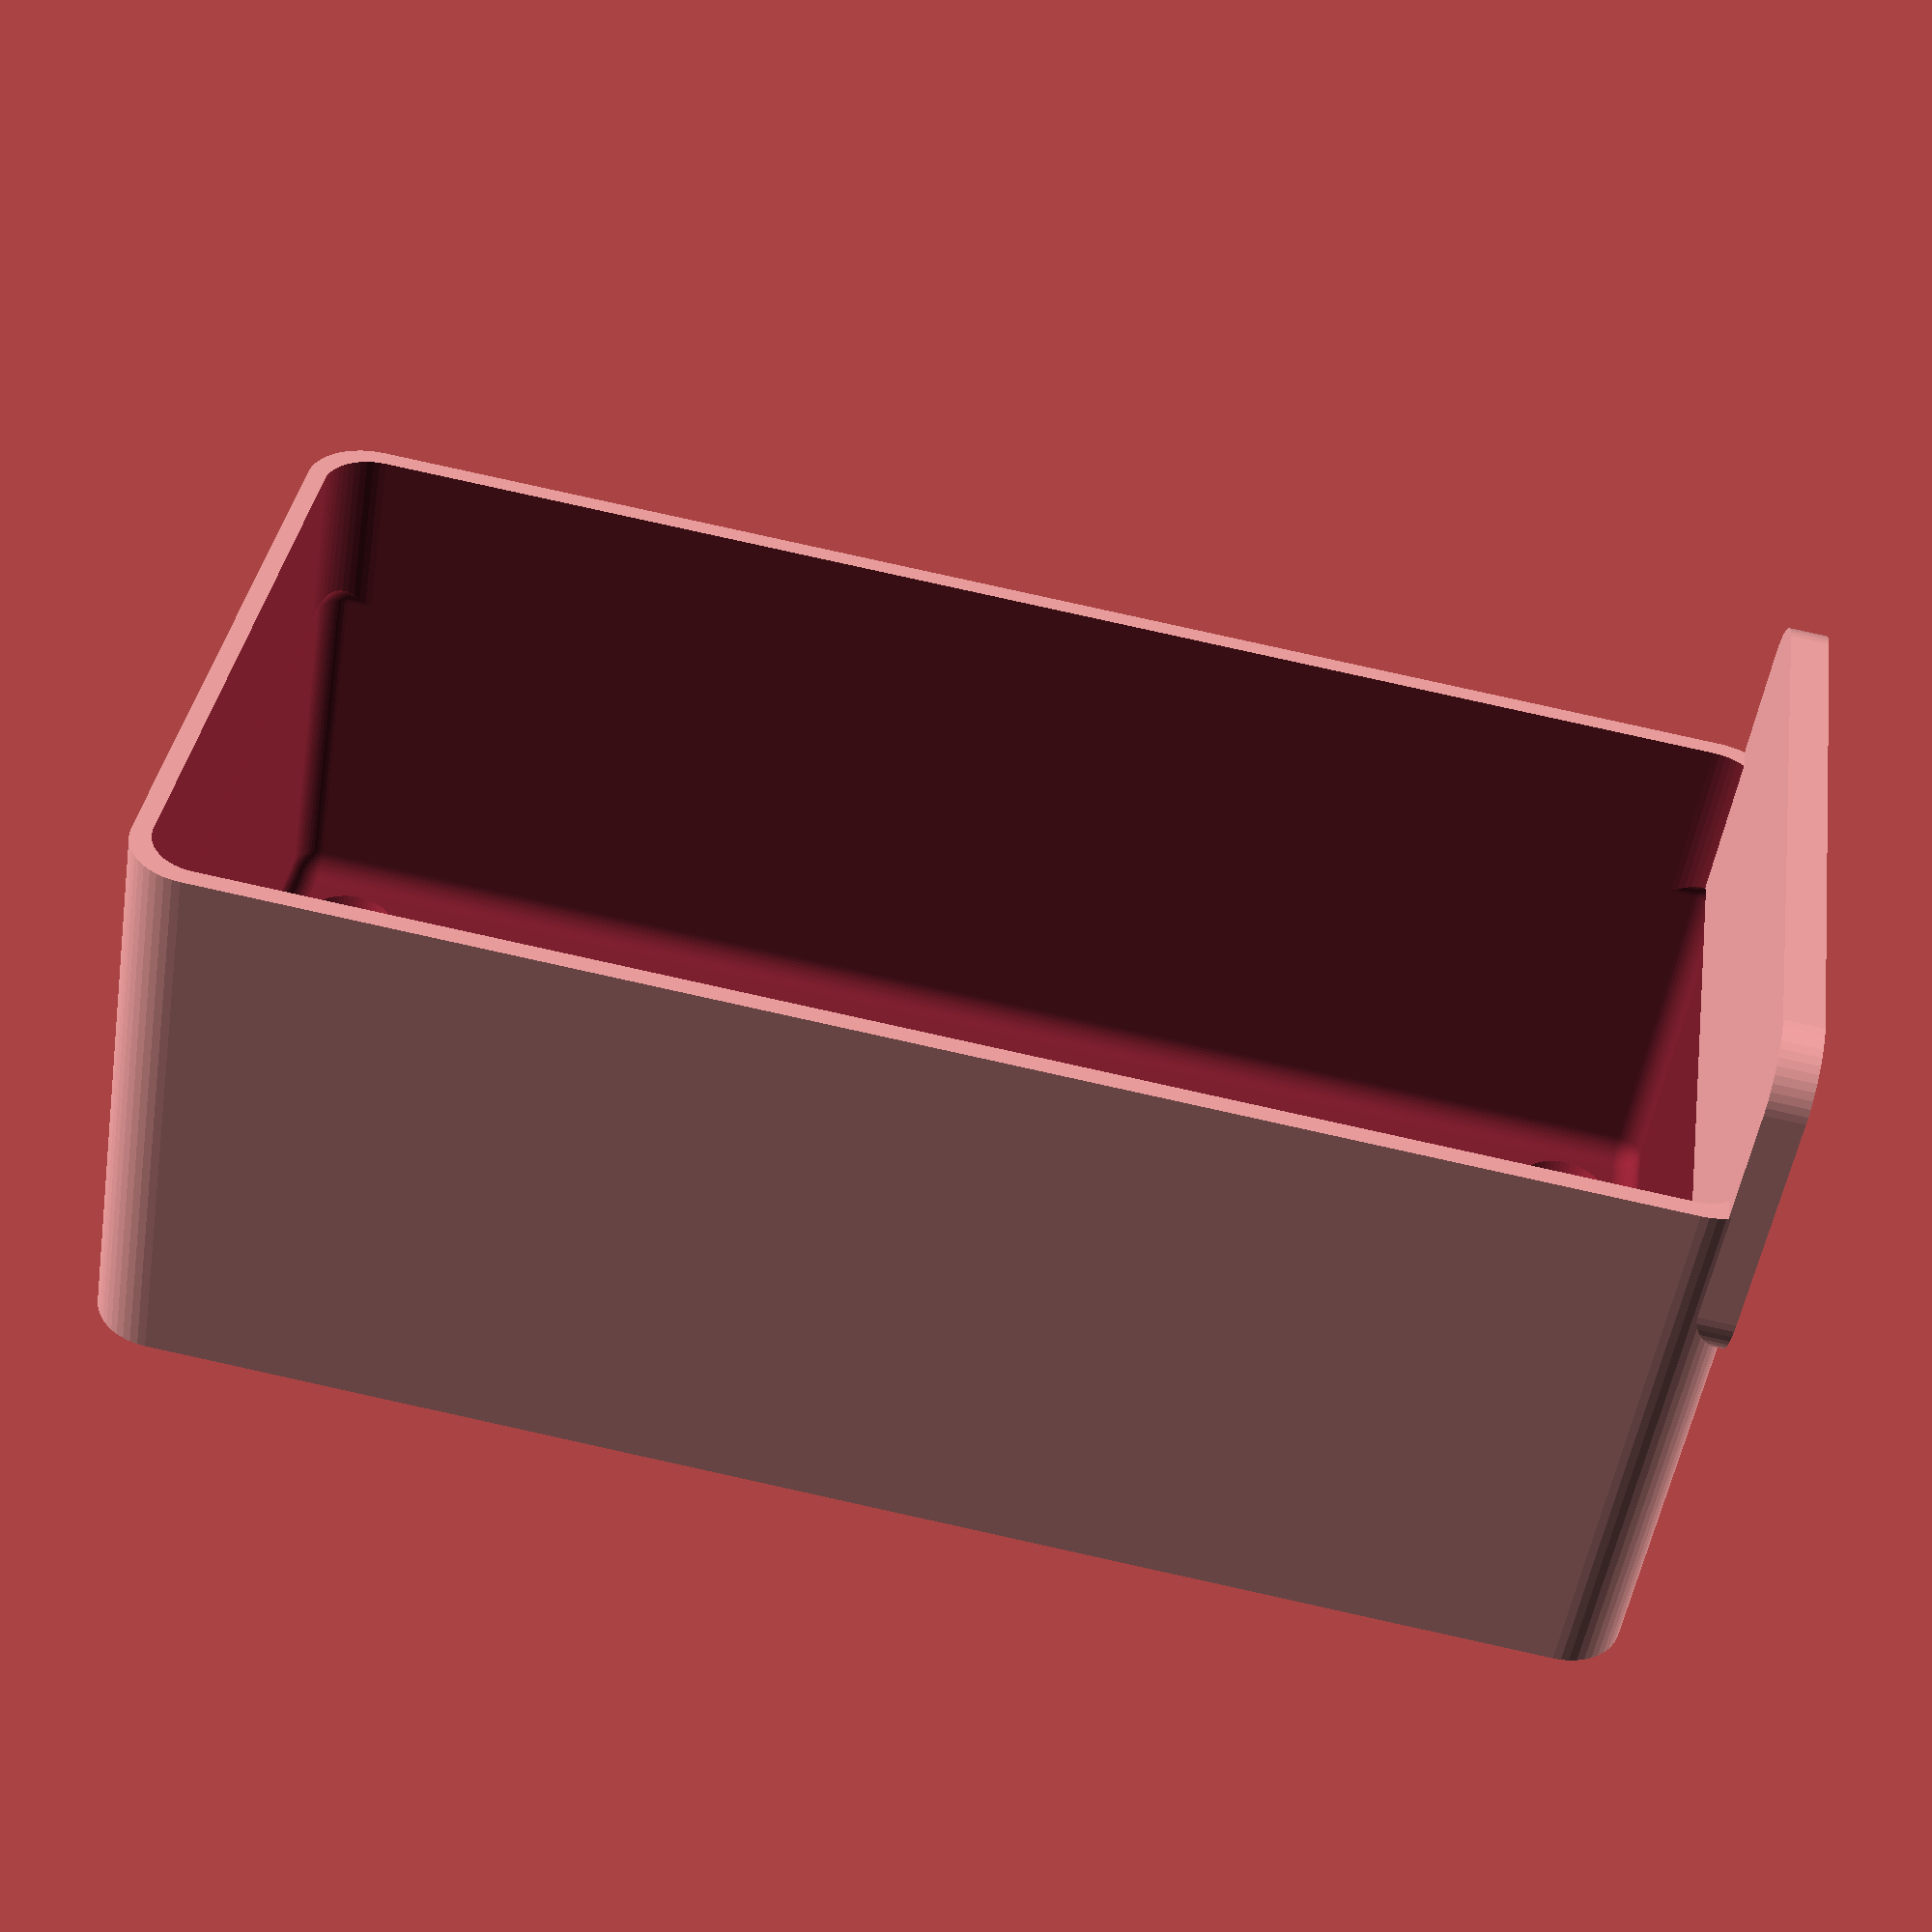
<openscad>
$fn = 50;


difference() {
	union() {
		difference() {
			union() {
				hull() {
					translate(v = [-25.0000000000, 55.0000000000, 0]) {
						cylinder(h = 45, r = 5);
					}
					translate(v = [25.0000000000, 55.0000000000, 0]) {
						cylinder(h = 45, r = 5);
					}
					translate(v = [-25.0000000000, -55.0000000000, 0]) {
						cylinder(h = 45, r = 5);
					}
					translate(v = [25.0000000000, -55.0000000000, 0]) {
						cylinder(h = 45, r = 5);
					}
				}
			}
			union() {
				translate(v = [-22.5000000000, -52.5000000000, 3]) {
					rotate(a = [0, 0, 0]) {
						difference() {
							union() {
								translate(v = [0, 0, -3.0000000000]) {
									cylinder(h = 3, r = 1.5000000000);
								}
								translate(v = [0, 0, -1.9000000000]) {
									cylinder(h = 1.9000000000, r1 = 1.8000000000, r2 = 3.6000000000);
								}
								cylinder(h = 250, r = 3.6000000000);
								translate(v = [0, 0, -3.0000000000]) {
									cylinder(h = 3, r = 1.8000000000);
								}
								translate(v = [0, 0, -3.0000000000]) {
									cylinder(h = 3, r = 1.5000000000);
								}
							}
							union();
						}
					}
				}
				translate(v = [22.5000000000, -52.5000000000, 3]) {
					rotate(a = [0, 0, 0]) {
						difference() {
							union() {
								translate(v = [0, 0, -3.0000000000]) {
									cylinder(h = 3, r = 1.5000000000);
								}
								translate(v = [0, 0, -1.9000000000]) {
									cylinder(h = 1.9000000000, r1 = 1.8000000000, r2 = 3.6000000000);
								}
								cylinder(h = 250, r = 3.6000000000);
								translate(v = [0, 0, -3.0000000000]) {
									cylinder(h = 3, r = 1.8000000000);
								}
								translate(v = [0, 0, -3.0000000000]) {
									cylinder(h = 3, r = 1.5000000000);
								}
							}
							union();
						}
					}
				}
				translate(v = [-22.5000000000, 52.5000000000, 3]) {
					rotate(a = [0, 0, 0]) {
						difference() {
							union() {
								translate(v = [0, 0, -3.0000000000]) {
									cylinder(h = 3, r = 1.5000000000);
								}
								translate(v = [0, 0, -1.9000000000]) {
									cylinder(h = 1.9000000000, r1 = 1.8000000000, r2 = 3.6000000000);
								}
								cylinder(h = 250, r = 3.6000000000);
								translate(v = [0, 0, -3.0000000000]) {
									cylinder(h = 3, r = 1.8000000000);
								}
								translate(v = [0, 0, -3.0000000000]) {
									cylinder(h = 3, r = 1.5000000000);
								}
							}
							union();
						}
					}
				}
				translate(v = [22.5000000000, 52.5000000000, 3]) {
					rotate(a = [0, 0, 0]) {
						difference() {
							union() {
								translate(v = [0, 0, -3.0000000000]) {
									cylinder(h = 3, r = 1.5000000000);
								}
								translate(v = [0, 0, -1.9000000000]) {
									cylinder(h = 1.9000000000, r1 = 1.8000000000, r2 = 3.6000000000);
								}
								cylinder(h = 250, r = 3.6000000000);
								translate(v = [0, 0, -3.0000000000]) {
									cylinder(h = 3, r = 1.8000000000);
								}
								translate(v = [0, 0, -3.0000000000]) {
									cylinder(h = 3, r = 1.5000000000);
								}
							}
							union();
						}
					}
				}
				translate(v = [0, 0, 2.9925000000]) {
					hull() {
						union() {
							translate(v = [-24.5000000000, 54.5000000000, 4]) {
								cylinder(h = 82, r = 4);
							}
							translate(v = [-24.5000000000, 54.5000000000, 4]) {
								sphere(r = 4);
							}
							translate(v = [-24.5000000000, 54.5000000000, 86]) {
								sphere(r = 4);
							}
						}
						union() {
							translate(v = [24.5000000000, 54.5000000000, 4]) {
								cylinder(h = 82, r = 4);
							}
							translate(v = [24.5000000000, 54.5000000000, 4]) {
								sphere(r = 4);
							}
							translate(v = [24.5000000000, 54.5000000000, 86]) {
								sphere(r = 4);
							}
						}
						union() {
							translate(v = [-24.5000000000, -54.5000000000, 4]) {
								cylinder(h = 82, r = 4);
							}
							translate(v = [-24.5000000000, -54.5000000000, 4]) {
								sphere(r = 4);
							}
							translate(v = [-24.5000000000, -54.5000000000, 86]) {
								sphere(r = 4);
							}
						}
						union() {
							translate(v = [24.5000000000, -54.5000000000, 4]) {
								cylinder(h = 82, r = 4);
							}
							translate(v = [24.5000000000, -54.5000000000, 4]) {
								sphere(r = 4);
							}
							translate(v = [24.5000000000, -54.5000000000, 86]) {
								sphere(r = 4);
							}
						}
					}
				}
				translate(v = [-22.5000000000, 60.0000000000, 52.5000000000]) {
					rotate(a = [90, 0, 0]) {
						cylinder(h = 3, r = 3.2500000000);
					}
				}
				translate(v = [-15.0000000000, 60.0000000000, 52.5000000000]) {
					rotate(a = [90, 0, 0]) {
						cylinder(h = 3, r = 1.8000000000);
					}
				}
				translate(v = [-7.5000000000, 60.0000000000, 52.5000000000]) {
					rotate(a = [90, 0, 0]) {
						cylinder(h = 3, r = 3.2500000000);
					}
				}
				translate(v = [0.0000000000, 60.0000000000, 52.5000000000]) {
					rotate(a = [90, 0, 0]) {
						cylinder(h = 3, r = 1.8000000000);
					}
				}
				translate(v = [7.5000000000, 60.0000000000, 52.5000000000]) {
					rotate(a = [90, 0, 0]) {
						cylinder(h = 3, r = 3.2500000000);
					}
				}
				translate(v = [15.0000000000, 60.0000000000, 52.5000000000]) {
					rotate(a = [90, 0, 0]) {
						cylinder(h = 3, r = 1.8000000000);
					}
				}
				translate(v = [22.5000000000, 60.0000000000, 52.5000000000]) {
					rotate(a = [90, 0, 0]) {
						cylinder(h = 3, r = 3.2500000000);
					}
				}
				translate(v = [22.5000000000, 60.0000000000, 52.5000000000]) {
					rotate(a = [90, 0, 0]) {
						cylinder(h = 3, r = 3.2500000000);
					}
				}
			}
		}
		union() {
			translate(v = [0, 60.0000000000, 45]) {
				rotate(a = [90, 0, 0]) {
					hull() {
						translate(v = [-24.5000000000, 9.5000000000, 0]) {
							cylinder(h = 3, r = 5);
						}
						translate(v = [24.5000000000, 9.5000000000, 0]) {
							cylinder(h = 3, r = 5);
						}
						translate(v = [-24.5000000000, -9.5000000000, 0]) {
							cylinder(h = 3, r = 5);
						}
						translate(v = [24.5000000000, -9.5000000000, 0]) {
							cylinder(h = 3, r = 5);
						}
					}
				}
			}
		}
	}
	union() {
		translate(v = [0, 0, 2.9925000000]) {
			hull() {
				union() {
					translate(v = [-26.5000000000, 56.5000000000, 2]) {
						cylinder(h = 26, r = 2);
					}
					translate(v = [-26.5000000000, 56.5000000000, 2]) {
						sphere(r = 2);
					}
					translate(v = [-26.5000000000, 56.5000000000, 28]) {
						sphere(r = 2);
					}
				}
				union() {
					translate(v = [26.5000000000, 56.5000000000, 2]) {
						cylinder(h = 26, r = 2);
					}
					translate(v = [26.5000000000, 56.5000000000, 2]) {
						sphere(r = 2);
					}
					translate(v = [26.5000000000, 56.5000000000, 28]) {
						sphere(r = 2);
					}
				}
				union() {
					translate(v = [-26.5000000000, -56.5000000000, 2]) {
						cylinder(h = 26, r = 2);
					}
					translate(v = [-26.5000000000, -56.5000000000, 2]) {
						sphere(r = 2);
					}
					translate(v = [-26.5000000000, -56.5000000000, 28]) {
						sphere(r = 2);
					}
				}
				union() {
					translate(v = [26.5000000000, -56.5000000000, 2]) {
						cylinder(h = 26, r = 2);
					}
					translate(v = [26.5000000000, -56.5000000000, 2]) {
						sphere(r = 2);
					}
					translate(v = [26.5000000000, -56.5000000000, 28]) {
						sphere(r = 2);
					}
				}
			}
		}
	}
}
</openscad>
<views>
elev=52.0 azim=98.5 roll=350.9 proj=p view=solid
</views>
